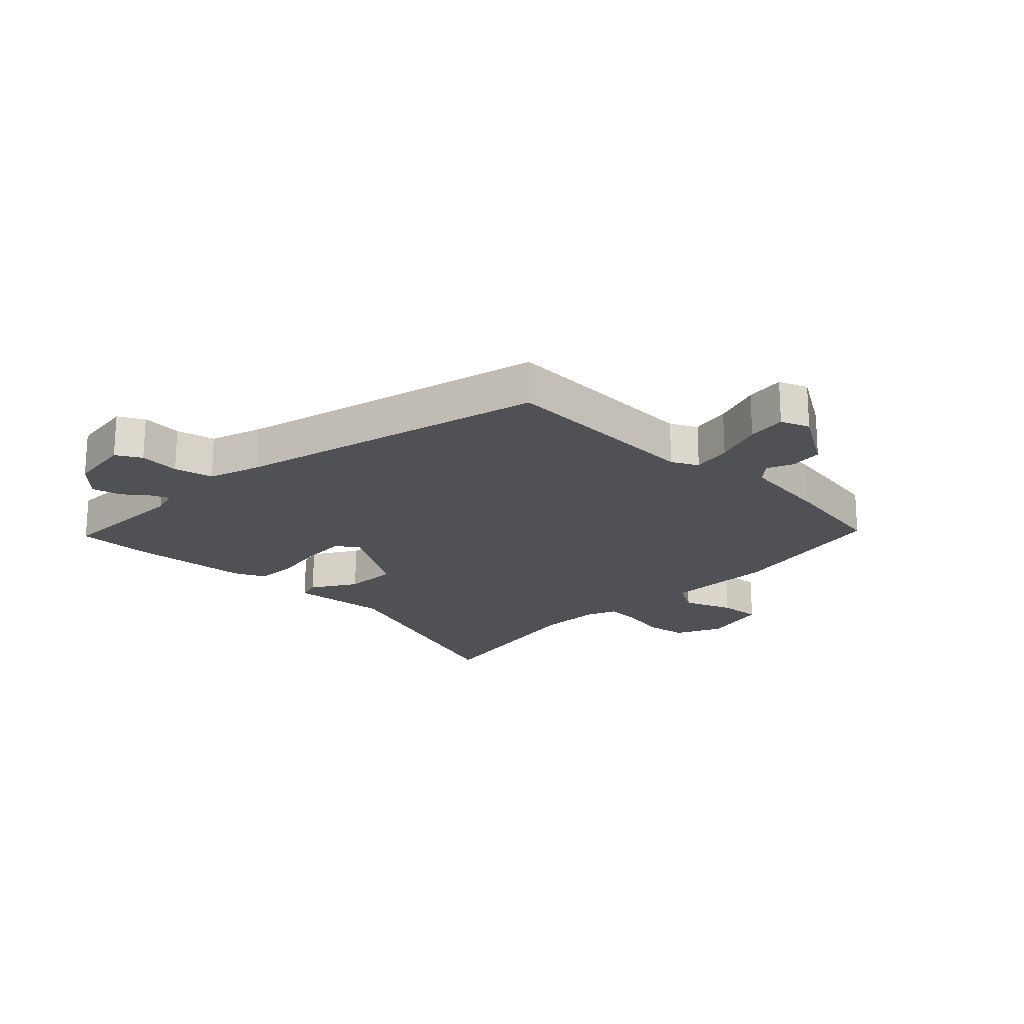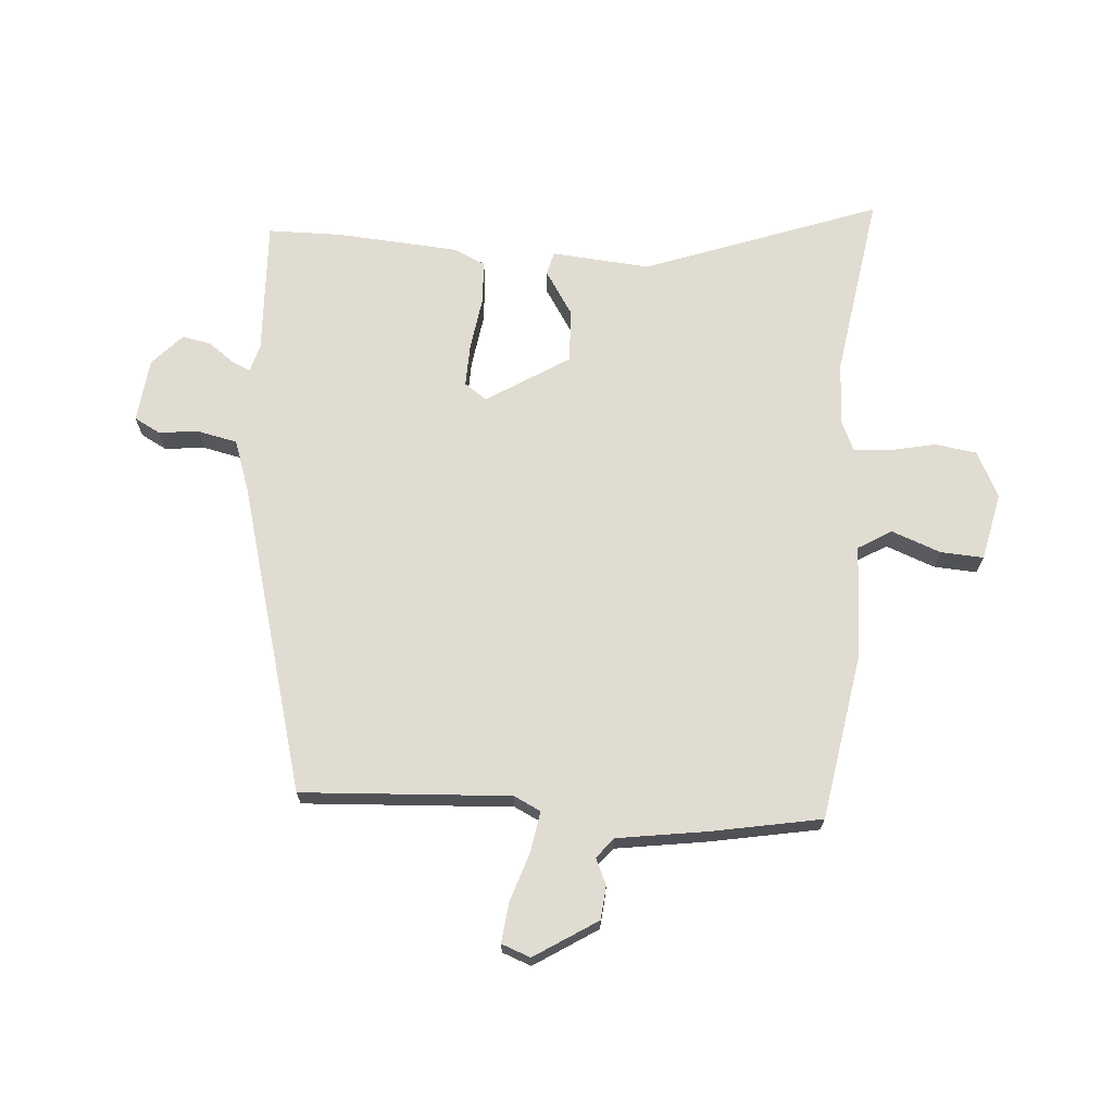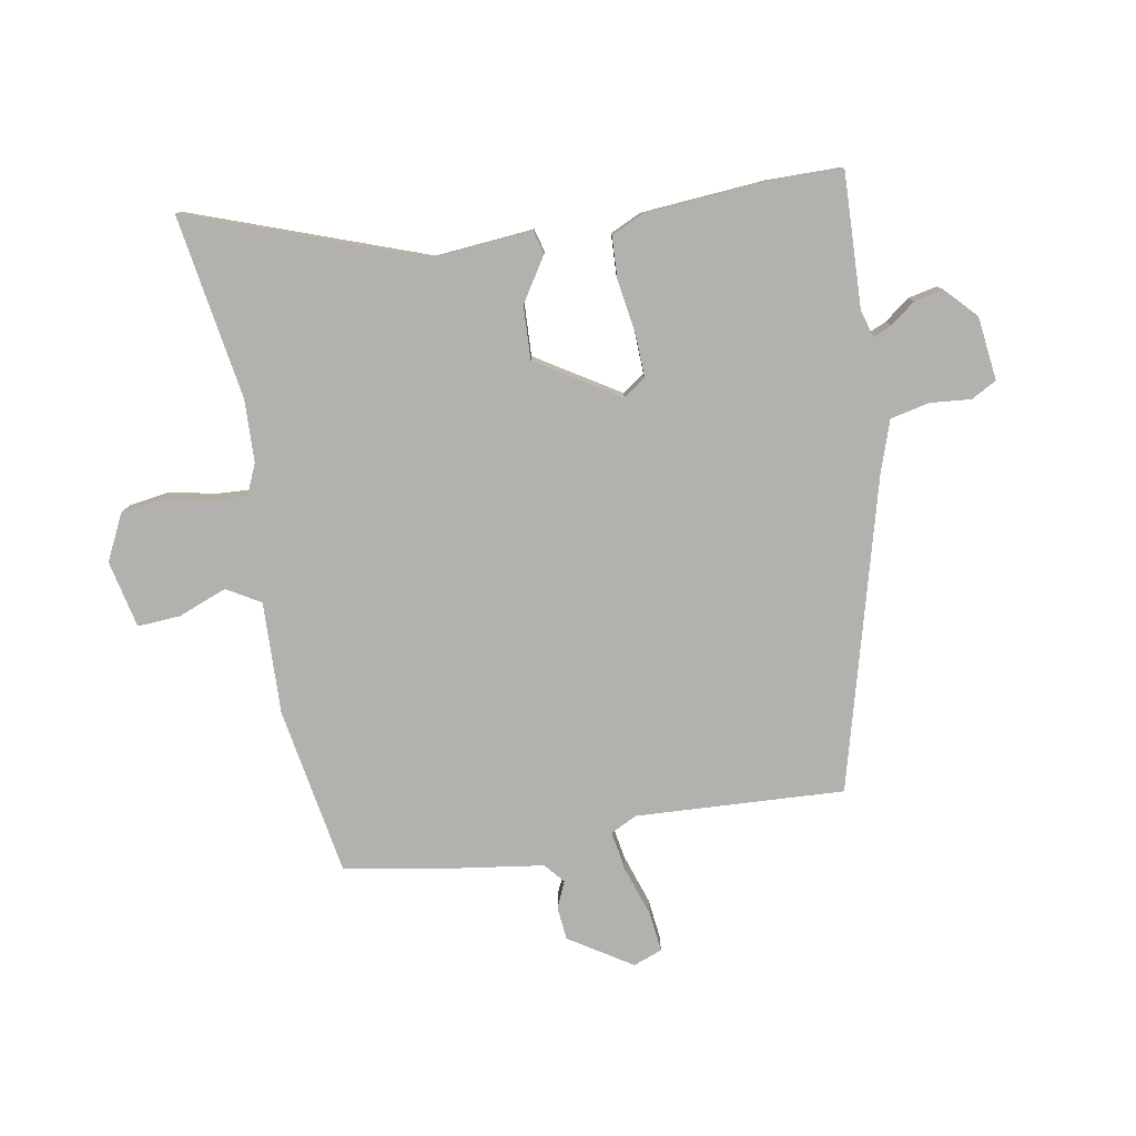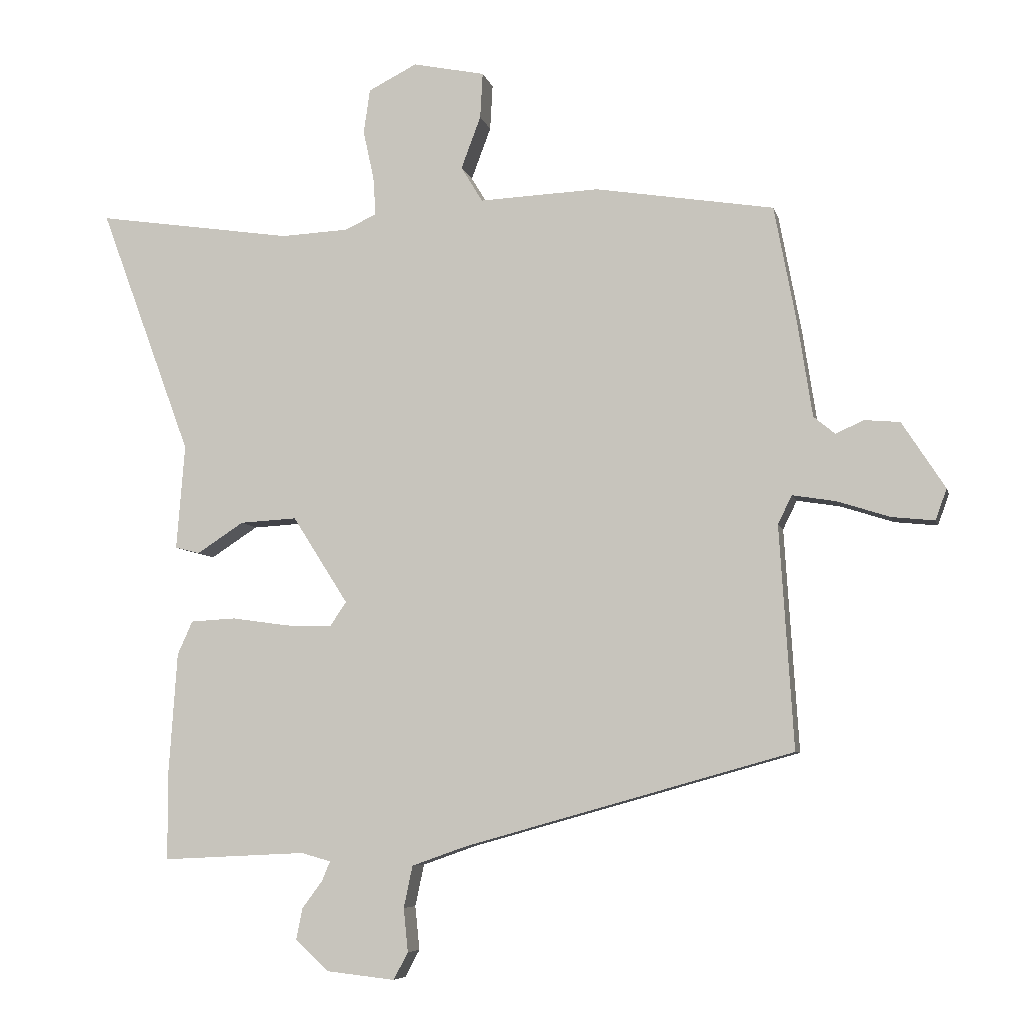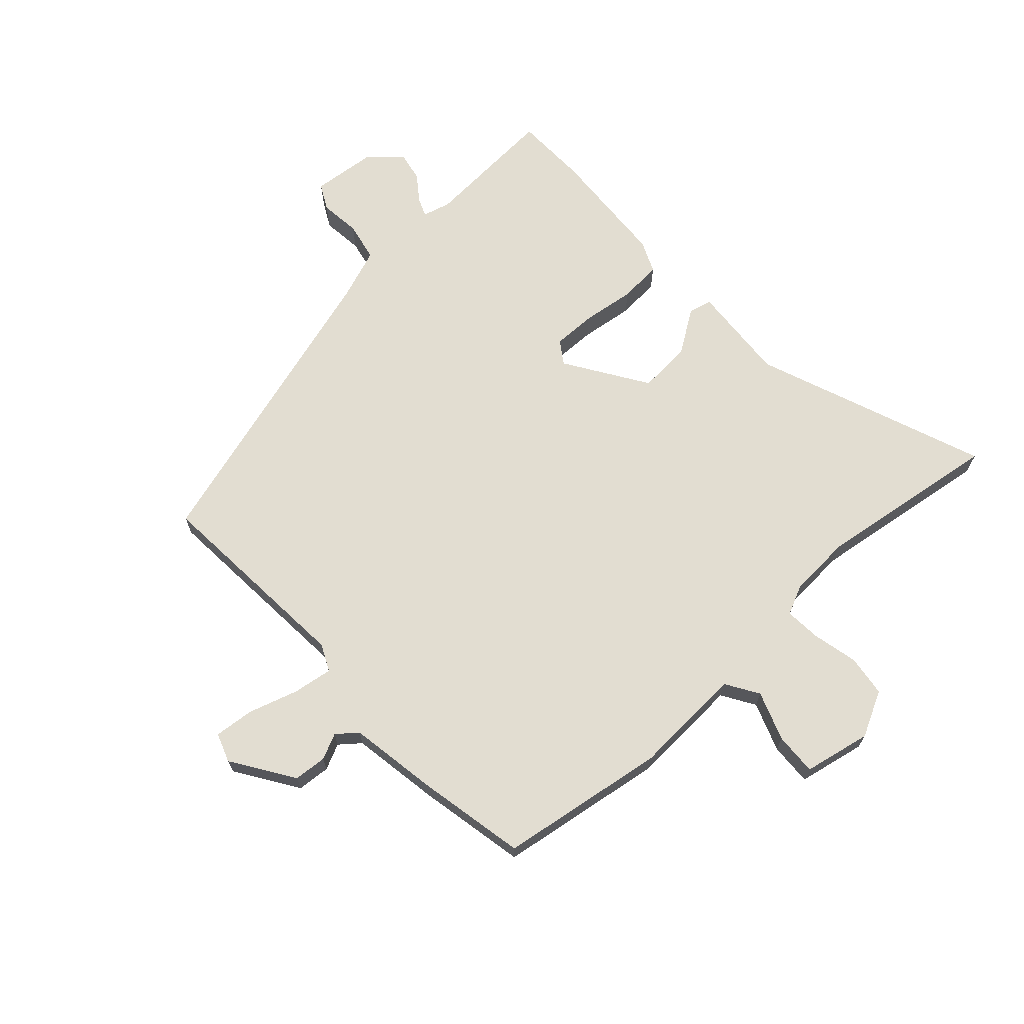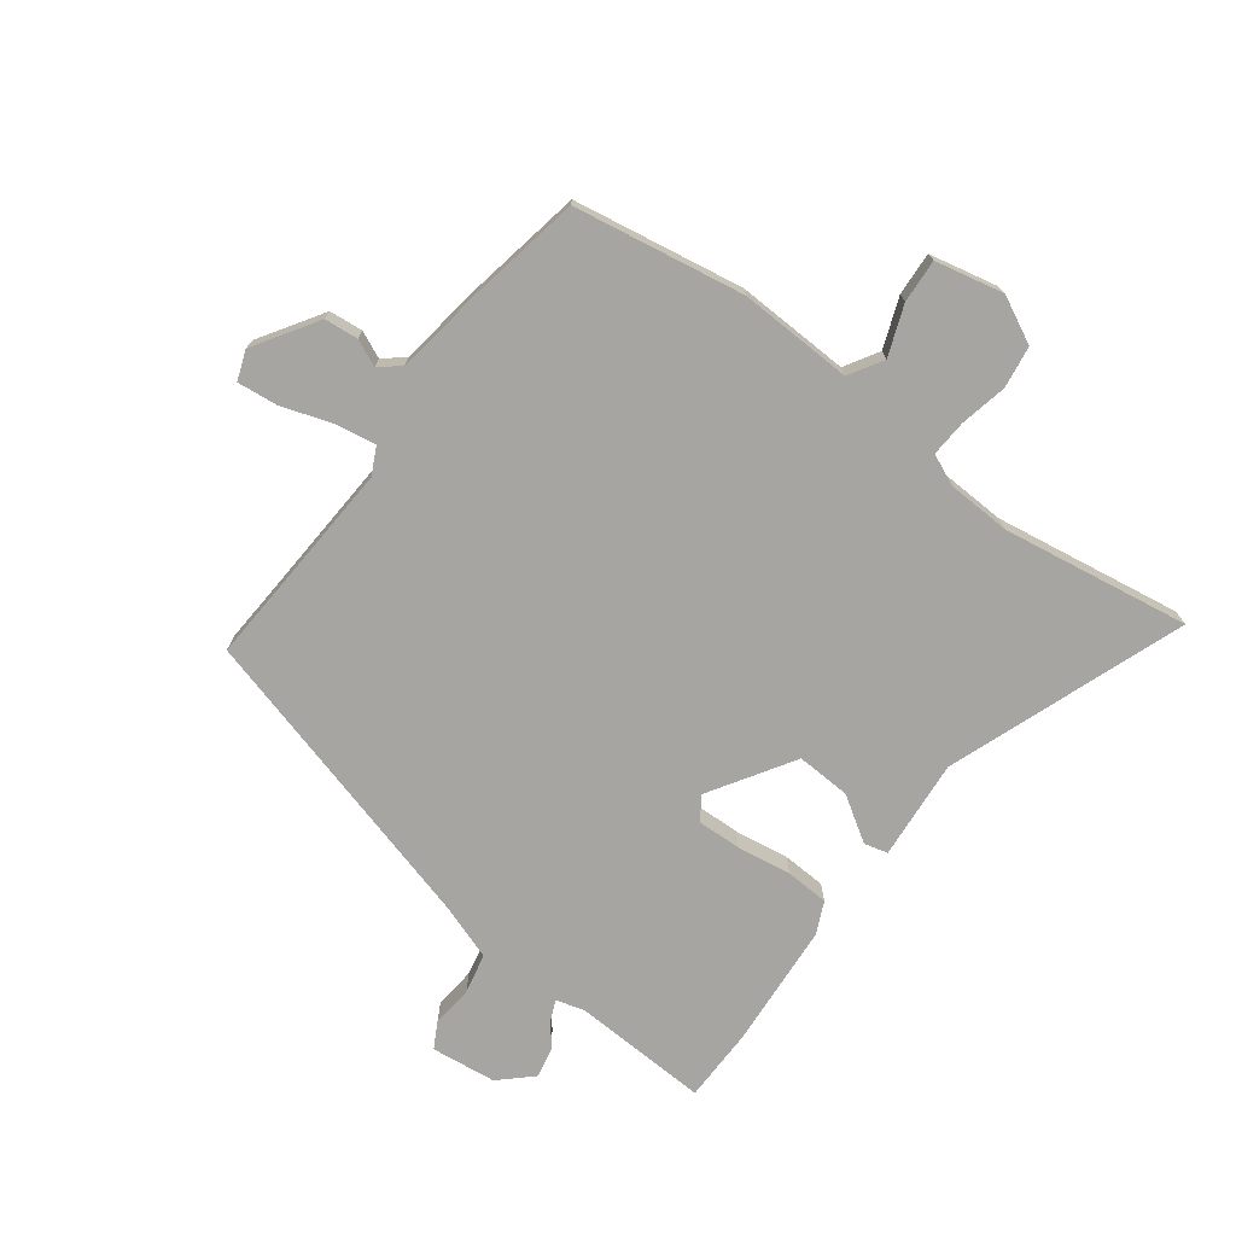
<metadata>
{"format":"obj","ext":"obj","renderer":"f3d","projection":"perspective","resolution":1024,"background":"white","views":[{"elev":-20.2,"azim":-133.0,"up":"+Y"},{"elev":69.2,"azim":-85.5,"up":"+Y"},{"elev":-79.2,"azim":100.6,"up":"+Y"},{"elev":-6.8,"azim":-167.1,"up":"+Z"},{"elev":68.5,"azim":-43.0,"up":"+Y"},{"elev":-73.8,"azim":-36.5,"up":"+Y"}]}
</metadata>
<code>
v 0.501 0.07 -0.422
v 0.499 0.07 -0.546
v 0.272 0.07 -0.535
v 0.225 0.07 -0.548
v 0.238 0.07 -0.579
v 0.27 0.07 -0.622
v 0.28 0.07 -0.671
v 0.227 0.07 -0.72
v 0.119 0.07 -0.732
v 0.096 0.07 -0.689
v 0.103 0.07 -0.62
v 0.089 0.07 -0.554
v 0.001 0.07 -0.523
v -0.517 0.07 -0.378
v -0.495 0.07 -0.027
v -0.517 0.07 0.018
v -0.585 0.07 0.007
v -0.669 0.07 -0.02
v -0.736 0.07 -0.027
v -0.754 0.07 0.022
v -0.686 0.07 0.127
v -0.63 0.07 0.132
v -0.586 0.07 0.112
v -0.552 0.07 0.14
v -0.529 0.07 0.29
v -0.494 0.07 0.475
v -0.211 0.07 0.521
v -0.022 0.07 0.513
v 0.012 0.07 0.569
v -0.019 0.07 0.652
v -0.023 0.07 0.724
v 0.091 0.07 0.748
v 0.168 0.07 0.709
v 0.178 0.07 0.639
v 0.161 0.07 0.561
v 0.157 0.07 0.5
v 0.208 0.07 0.477
v 0.314 0.07 0.472
v 0.626 0.07 0.519
v 0.48 0.07 0.126
v 0.493 0.07 -0.04
v 0.454 0.07 -0.05
v 0.38 0.07 -0.002
v 0.29 0.07 0.003
v 0.202 0.07 -0.135
v 0.228 0.07 -0.173
v 0.301 0.07 -0.171
v 0.391 0.07 -0.158
v 0.463 0.07 -0.162
v 0.487 0.07 -0.215
v 0.501 0 -0.422
v 0.499 0 -0.546
v 0.272 0 -0.535
v 0.225 0 -0.548
v 0.238 0 -0.579
v 0.27 0 -0.622
v 0.28 0 -0.671
v 0.227 0 -0.72
v 0.119 0 -0.732
v 0.096 0 -0.689
v 0.103 0 -0.62
v 0.089 0 -0.554
v 0.001 0 -0.523
v -0.517 0 -0.378
v -0.495 0 -0.027
v -0.517 0 0.018
v -0.585 0 0.007
v -0.669 0 -0.02
v -0.736 0 -0.027
v -0.754 0 0.022
v -0.686 0 0.127
v -0.63 0 0.132
v -0.586 0 0.112
v -0.552 0 0.14
v -0.529 0 0.29
v -0.494 0 0.475
v -0.211 0 0.521
v -0.022 0 0.513
v 0.012 0 0.569
v -0.019 0 0.652
v -0.023 0 0.724
v 0.091 0 0.748
v 0.168 0 0.709
v 0.178 0 0.639
v 0.161 0 0.561
v 0.157 0 0.5
v 0.208 0 0.477
v 0.314 0 0.472
v 0.626 0 0.519
v 0.48 0 0.126
v 0.493 0 -0.04
v 0.454 0 -0.05
v 0.38 0 -0.002
v 0.29 0 0.003
v 0.202 0 -0.135
v 0.228 0 -0.173
v 0.301 0 -0.171
v 0.391 0 -0.158
v 0.463 0 -0.162
v 0.487 0 -0.215
f 47 48 49 50
f 46 47 50 1
f 40 41 42 43
f 38 39 40 43
f 37 38 43 44
f 36 37 44 45
f 32 33 34 35
f 32 35 36
f 29 30 31 32
f 29 32 36 45
f 25 26 27 28
f 24 25 28
f 23 24 28
f 20 21 22 23
f 18 19 20 23
f 17 18 23 28
f 16 17 28
f 15 16 28
f 13 14 15 28
f 12 13 28 29
f 8 9 10 11
f 5 6 7 8
f 4 5 8 11
f 46 1 2 3
f 45 46 3 4
f 12 29 45
f 4 11 12 45
f 100 99 98 97
f 51 100 97 96
f 93 92 91 90
f 93 90 89 88
f 94 93 88 87
f 95 94 87 86
f 85 84 83 82
f 86 85 82
f 82 81 80 79
f 95 86 82 79
f 78 77 76 75
f 78 75 74
f 78 74 73
f 73 72 71 70
f 73 70 69 68
f 78 73 68 67
f 78 67 66
f 78 66 65
f 78 65 64 63
f 79 78 63 62
f 61 60 59 58
f 58 57 56 55
f 61 58 55 54
f 53 52 51 96
f 54 53 96 95
f 95 79 62
f 95 62 61 54
f 1 51 52 2
f 2 52 53 3
f 3 53 54 4
f 4 54 55 5
f 5 55 56 6
f 6 56 57 7
f 7 57 58 8
f 8 58 59 9
f 9 59 60 10
f 10 60 61 11
f 11 61 62 12
f 12 62 63 13
f 13 63 64 14
f 14 64 65 15
f 15 65 66 16
f 16 66 67 17
f 17 67 68 18
f 18 68 69 19
f 19 69 70 20
f 20 70 71 21
f 21 71 72 22
f 22 72 73 23
f 23 73 74 24
f 24 74 75 25
f 25 75 76 26
f 26 76 77 27
f 27 77 78 28
f 28 78 79 29
f 29 79 80 30
f 30 80 81 31
f 31 81 82 32
f 32 82 83 33
f 33 83 84 34
f 34 84 85 35
f 35 85 86 36
f 36 86 87 37
f 37 87 88 38
f 38 88 89 39
f 39 89 90 40
f 40 90 91 41
f 41 91 92 42
f 42 92 93 43
f 43 93 94 44
f 44 94 95 45
f 45 95 96 46
f 46 96 97 47
f 47 97 98 48
f 48 98 99 49
f 49 99 100 50
f 50 100 51 1

</code>
